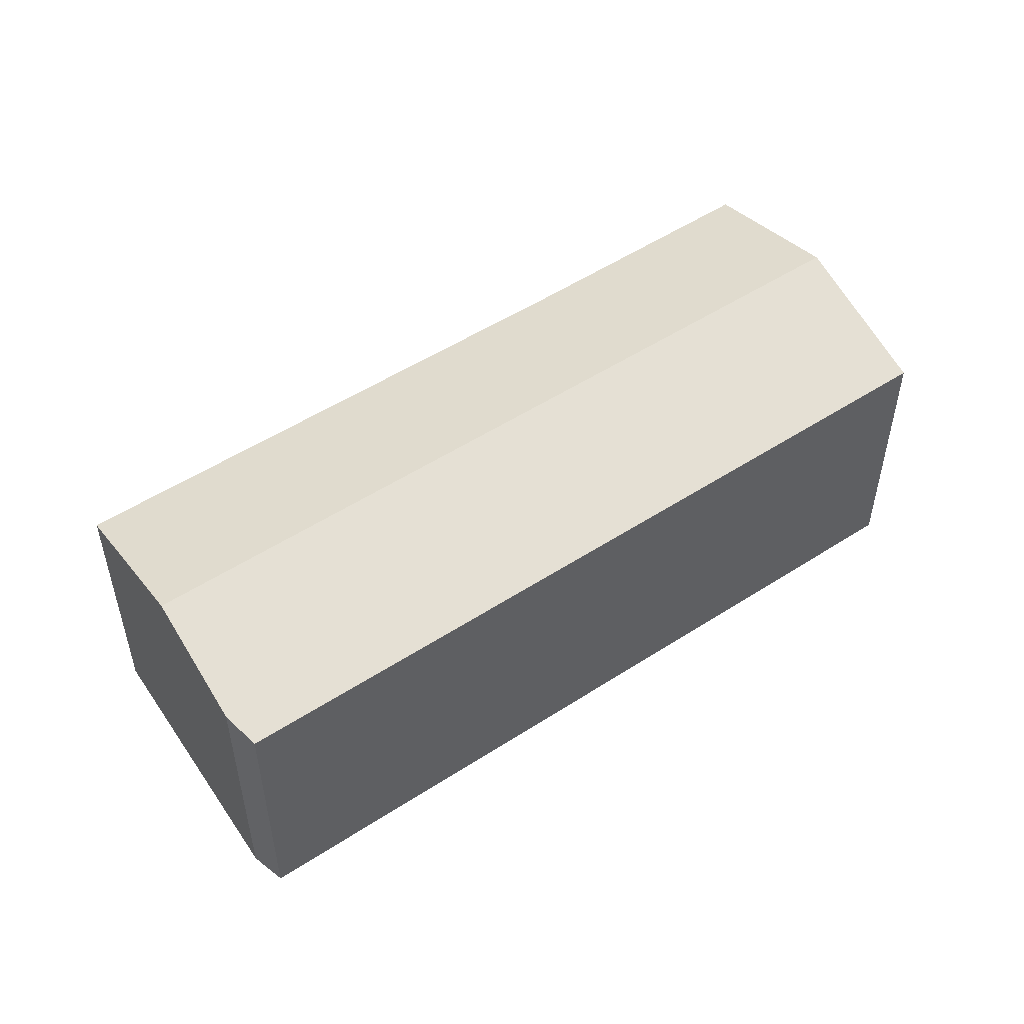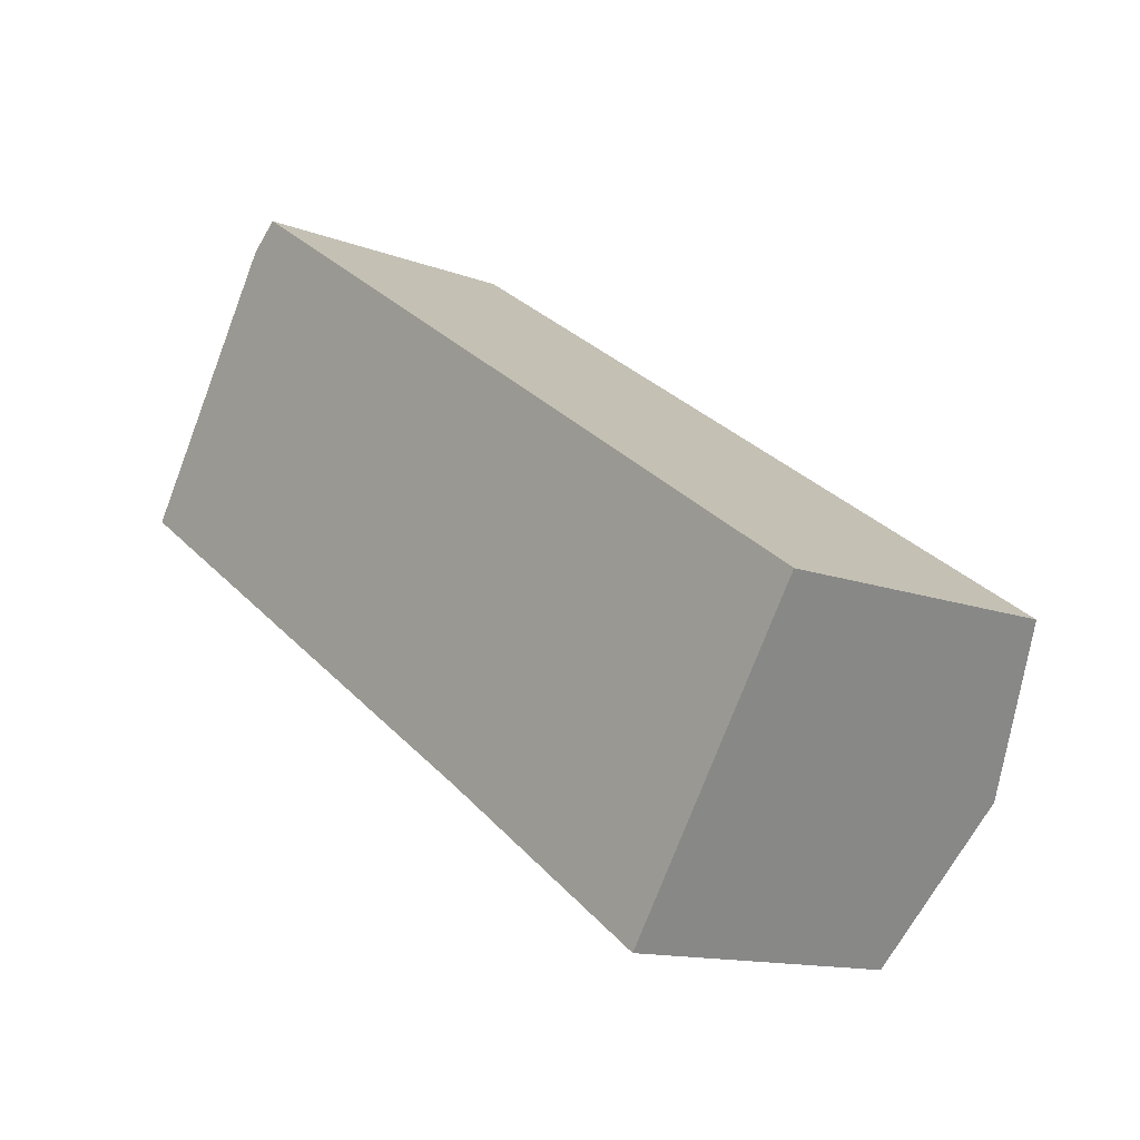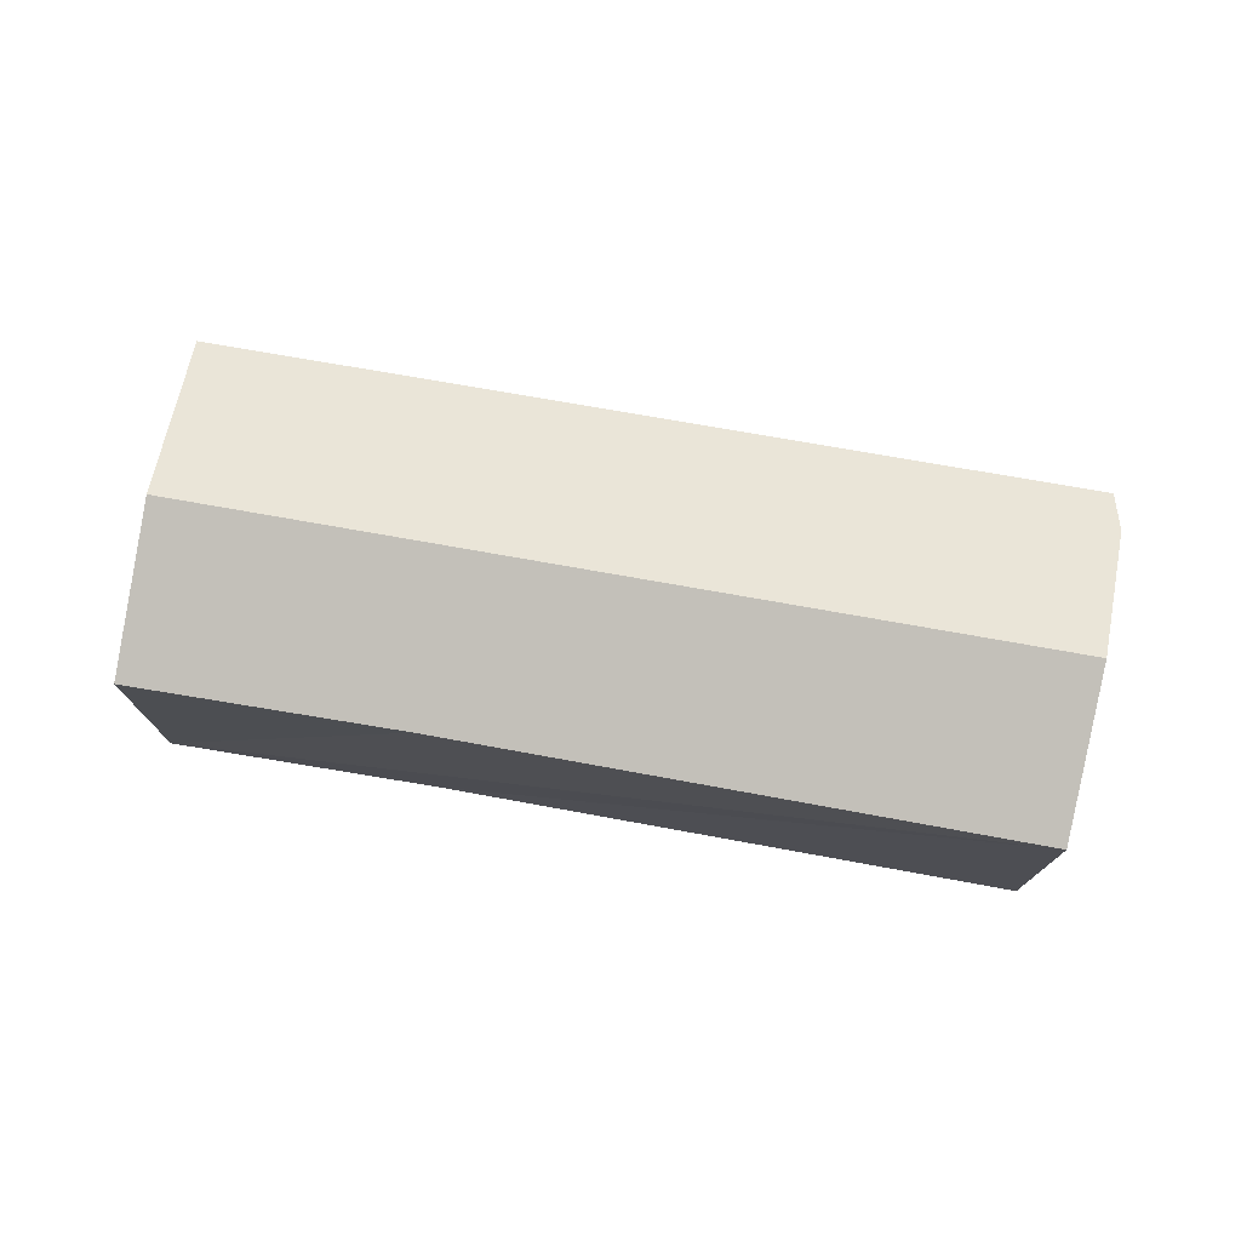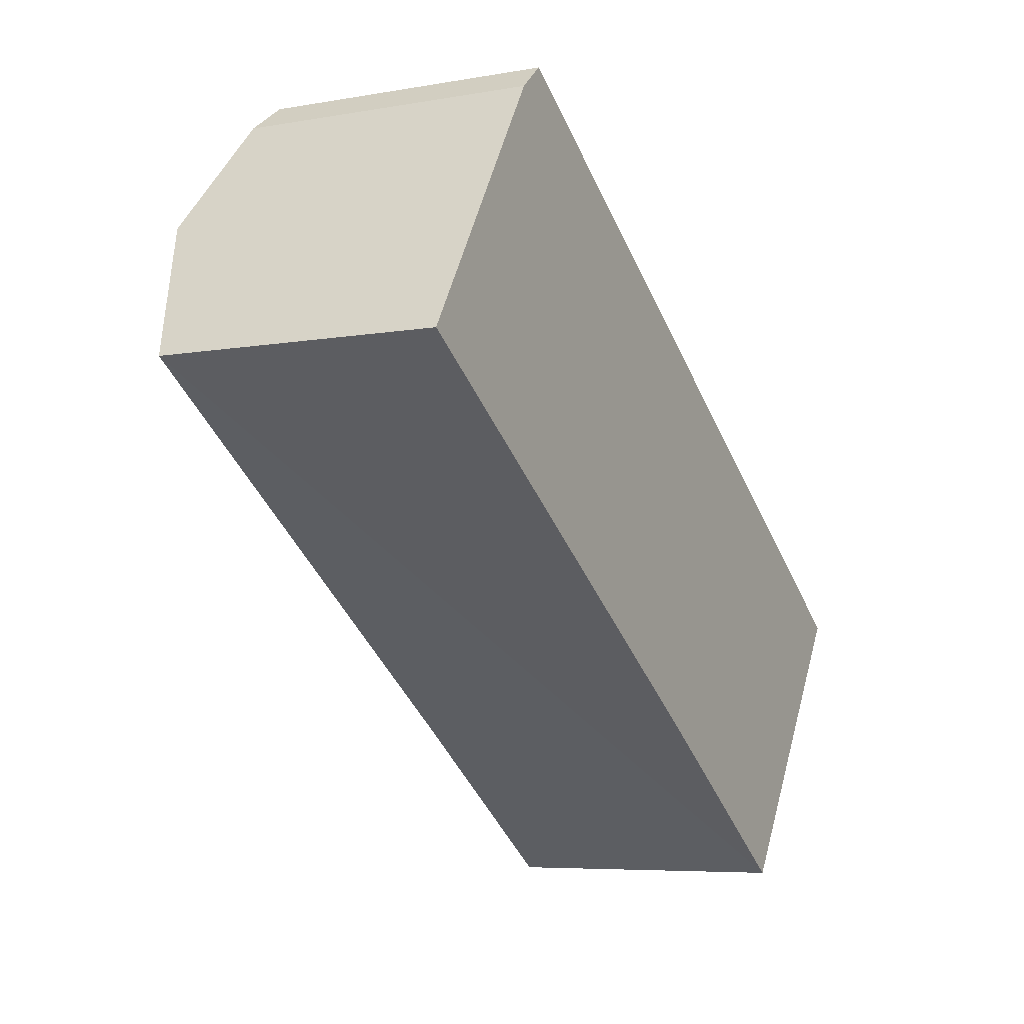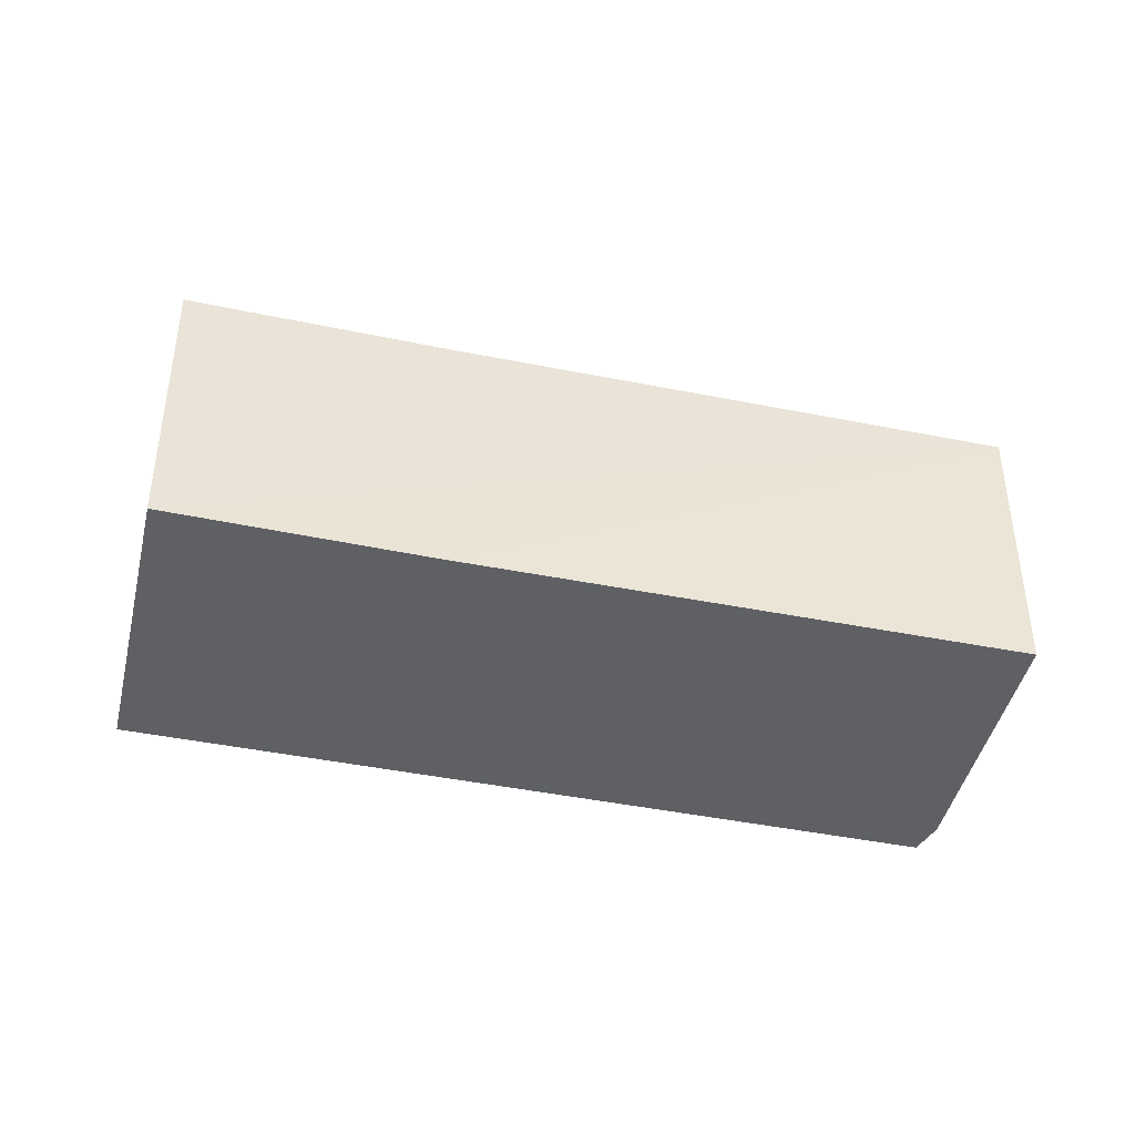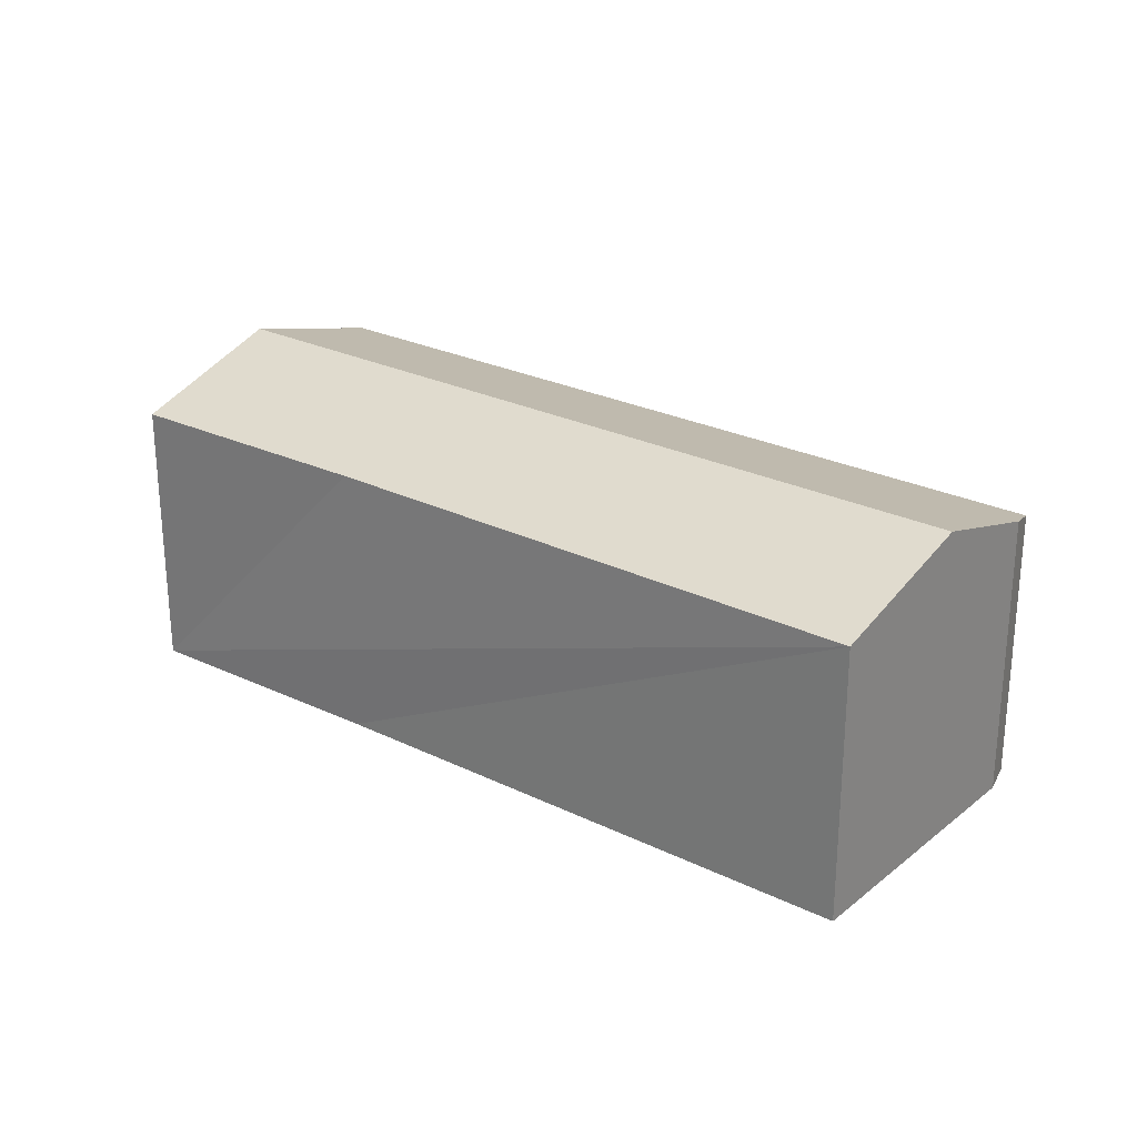
<metadata>
{"format":"obj","ext":"obj","renderer":"f3d","projection":"perspective","resolution":1024,"background":"white","views":[{"elev":52.5,"azim":-0.8,"up":"+Y"},{"elev":-13.0,"azim":48.9,"up":"+Z"},{"elev":76.5,"azim":-136.0,"up":"+Y"},{"elev":-6.3,"azim":-61.9,"up":"+Z"},{"elev":-42.3,"azim":-159.8,"up":"+Y"},{"elev":26.5,"azim":-108.9,"up":"+Y"}]}
</metadata>
<code>
v  14.03 5.83 -5.976
v  3.257 4.992 4.794
v  15.61 5 -3.574
v  1.546 5.83 2.445
v  2.753 5.178 4.355
v  8.522 5.01 -5.684
v  12.45 4.995 -8.392
v  0 4.995 3.059e-16
v  12.45 5.139e-16 -8.392
v  8.522 3.48e-16 -5.684
v  0 0 0
v  2.753 -2.667e-16 4.355
v  1.546 -1.497e-16 2.445
v  3.257 -2.935e-16 4.794
v  15.61 2.188e-16 -3.574
v  14.03 3.659e-16 -5.976
g defaultobject
f 1 2 3
f 2 1 4
f 2 4 5
f 6 1 7
f 1 6 4
f 4 6 8
f 9 6 7
f 6 9 8
f 8 9 10
f 8 10 11
f 11 4 8
f 4 11 5
f 5 11 12
f 12 11 13
f 12 2 5
f 2 12 14
f 2 15 3
f 15 2 14
f 1 9 7
f 9 1 3
f 9 3 16
f 16 3 15
f 10 13 11
f 13 10 12
f 12 10 14
f 14 10 15
f 15 10 16
f 16 10 9

</code>
